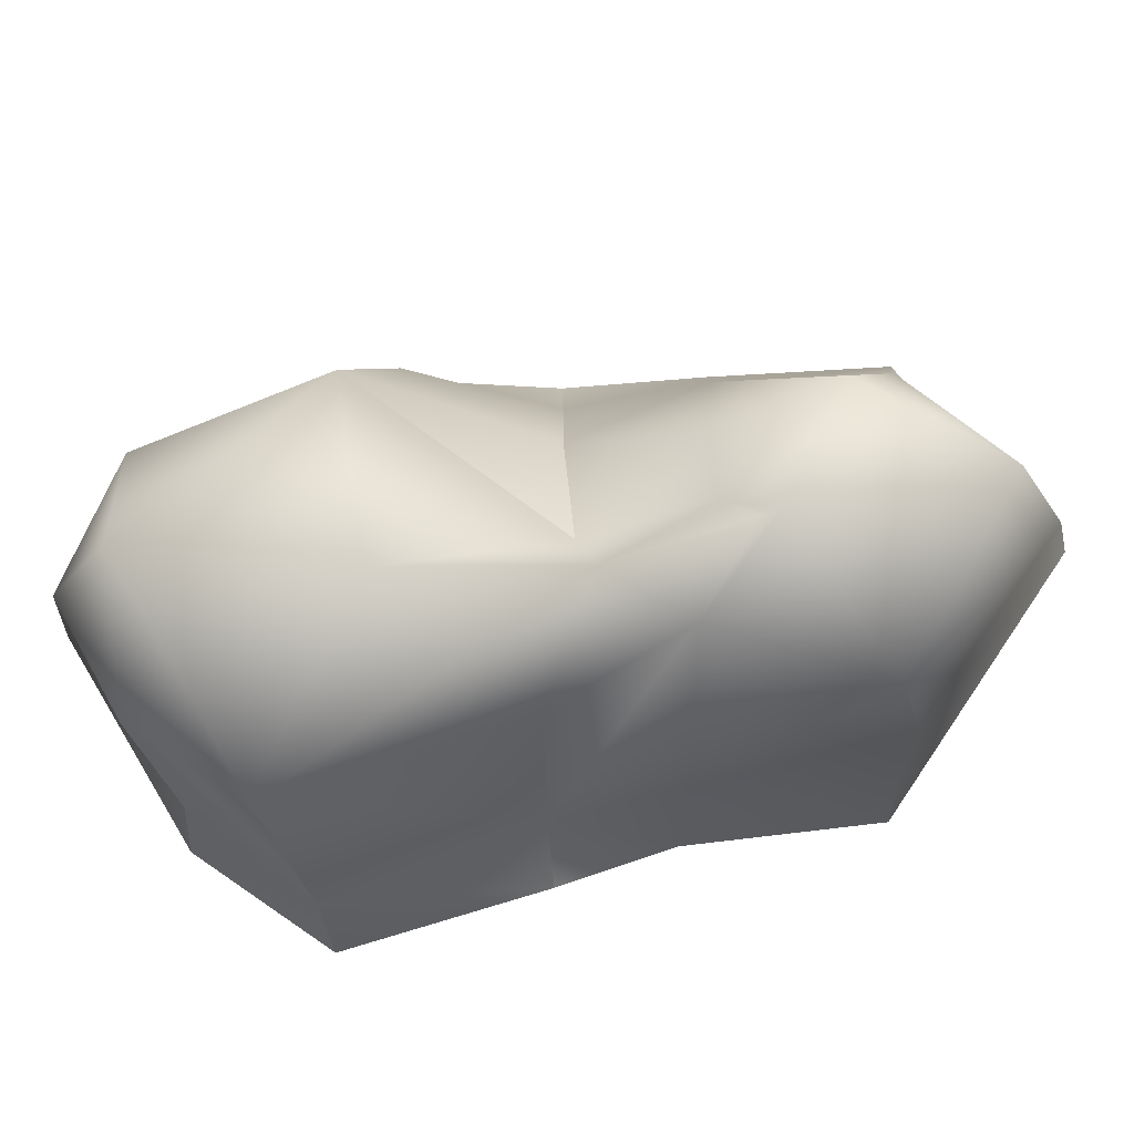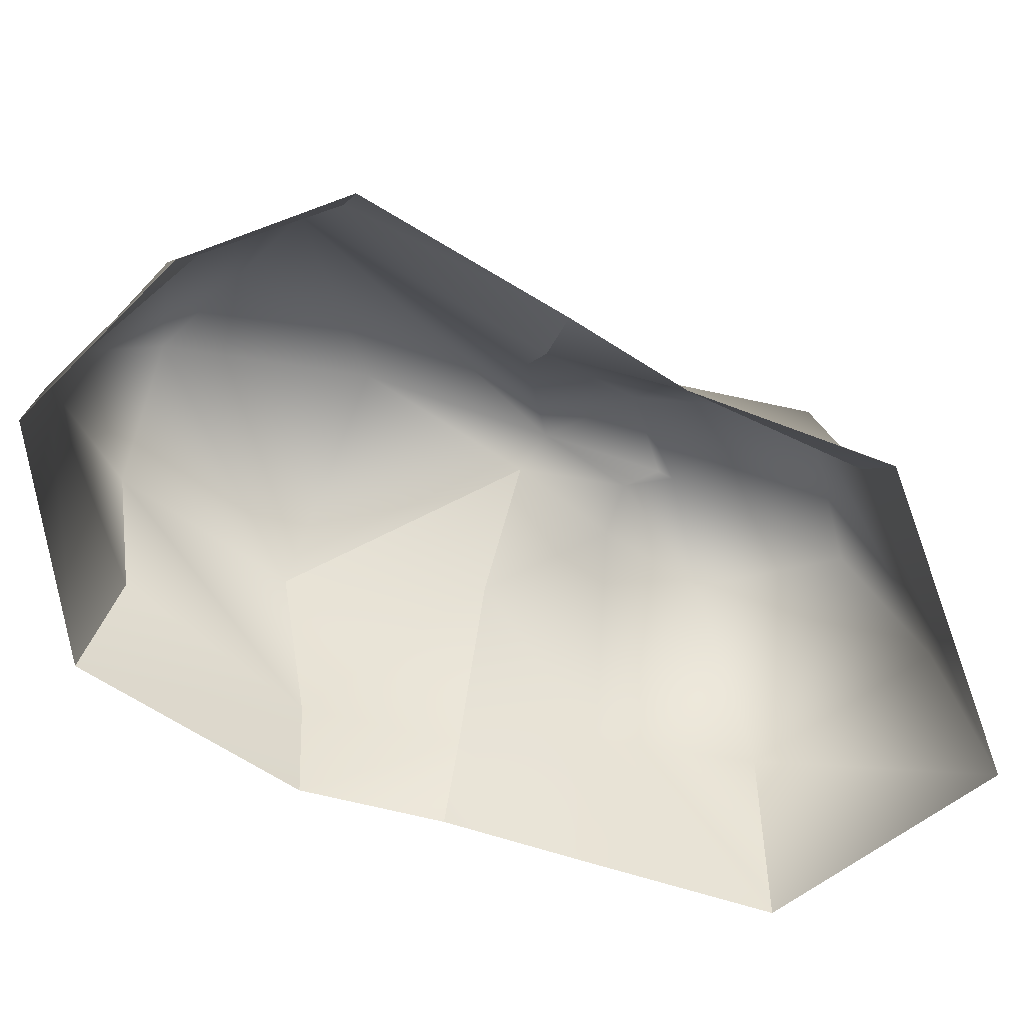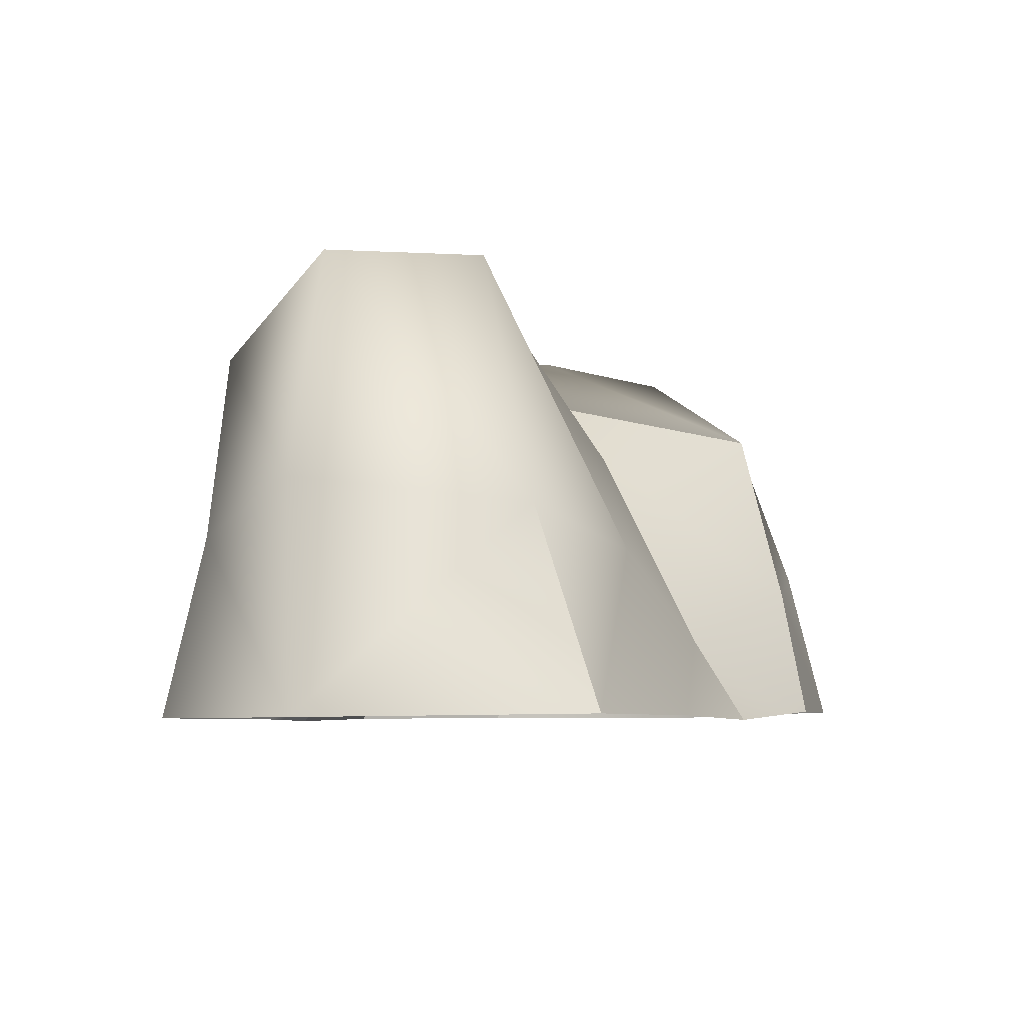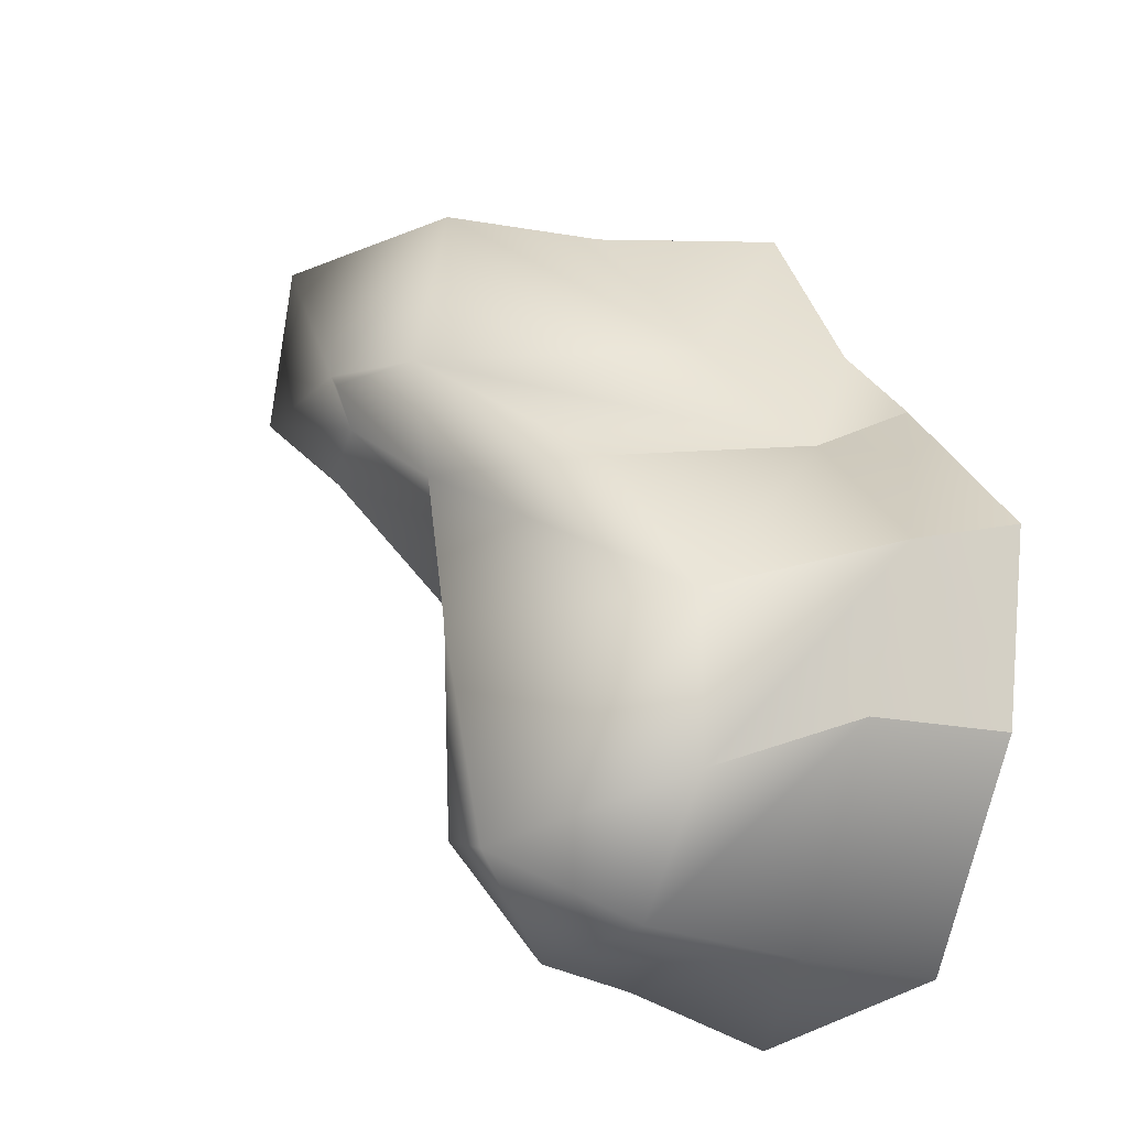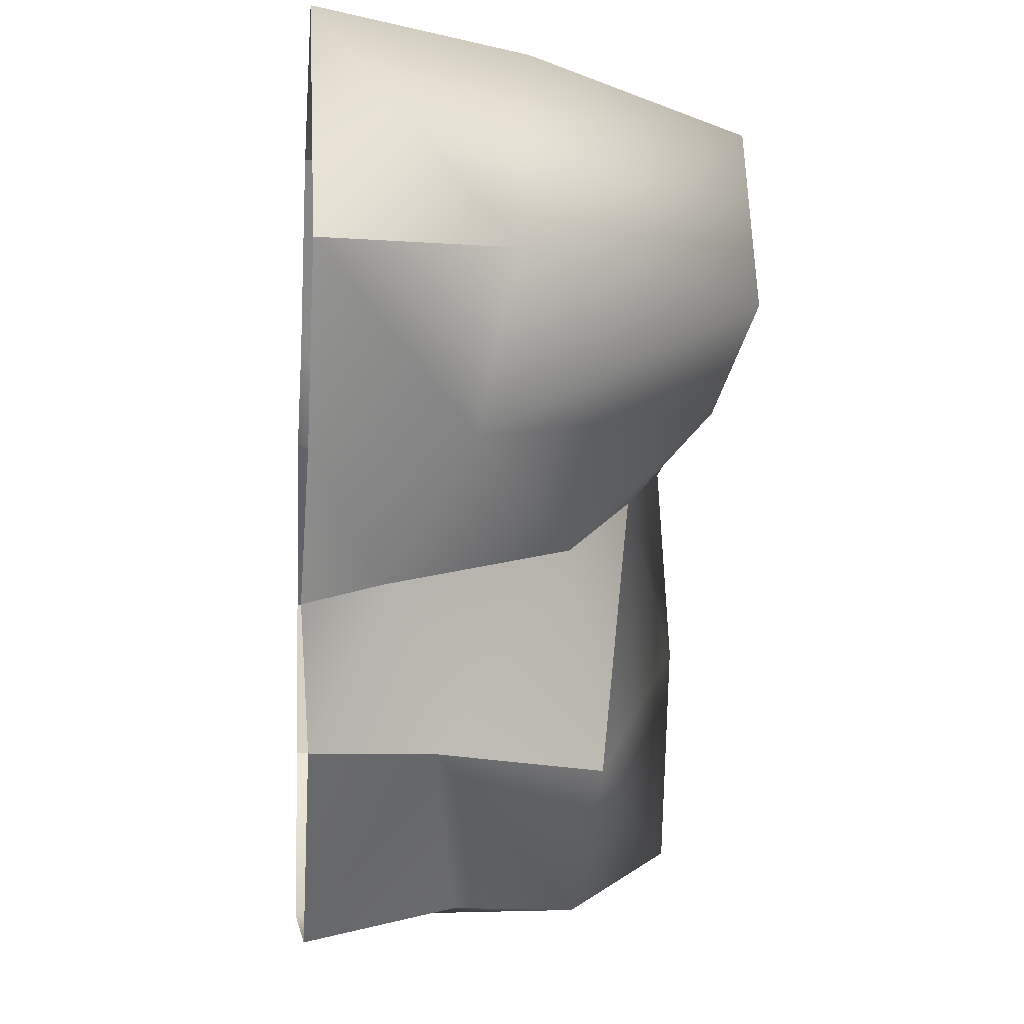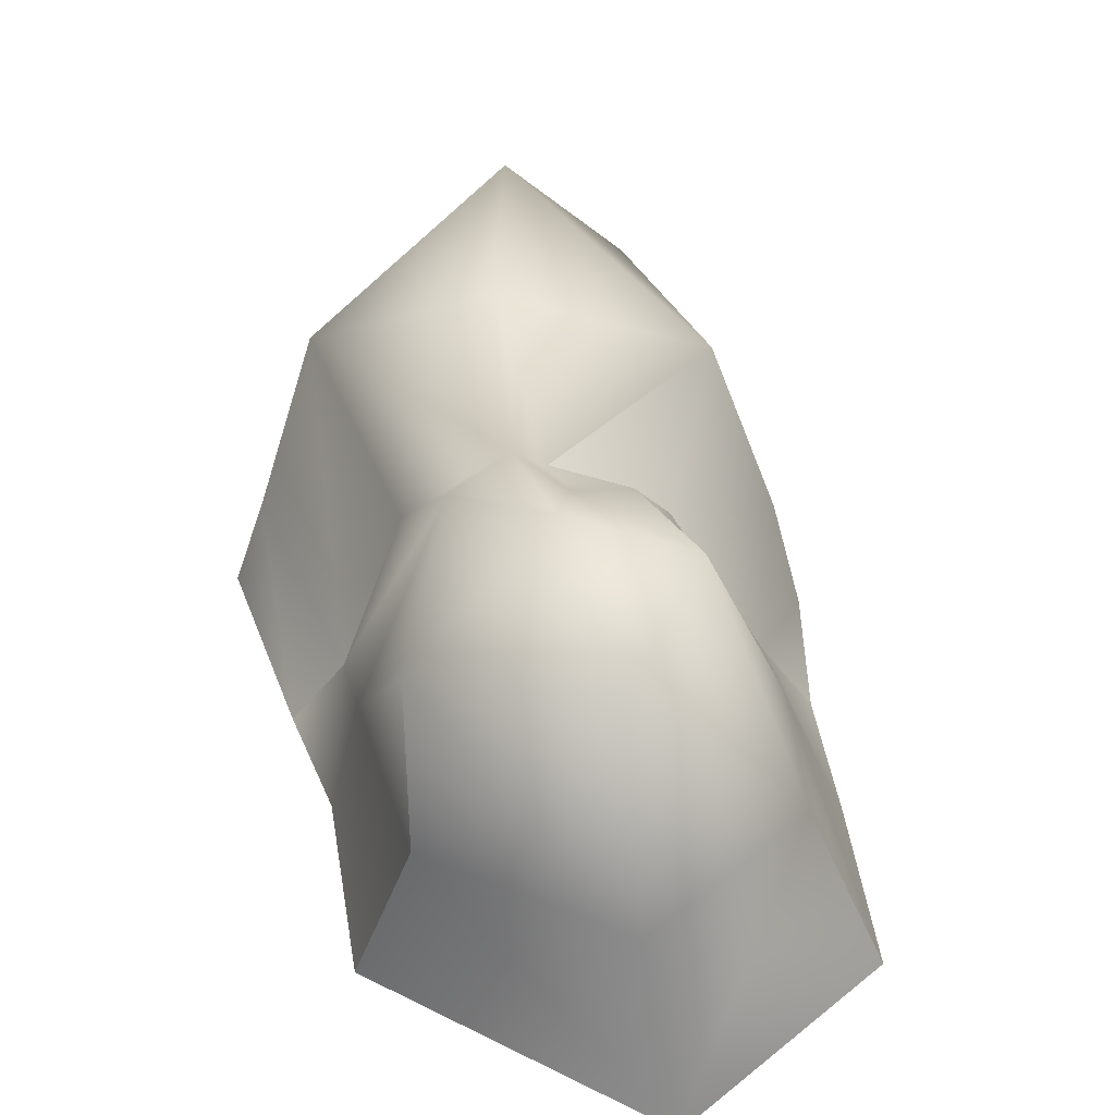
<metadata>
{"format":"obj","ext":"obj","renderer":"f3d","projection":"perspective","resolution":1024,"background":"white","views":[{"elev":73.6,"azim":-65.2,"up":"+Y"},{"elev":-71.0,"azim":-79.2,"up":"+Y"},{"elev":-5.0,"azim":54.5,"up":"+Y"},{"elev":-22.9,"azim":-118.7,"up":"+Z"},{"elev":-6.4,"azim":84.5,"up":"+Z"},{"elev":41.5,"azim":21.8,"up":"+Y"}]}
</metadata>
<code>
o icecrown_rock_04
v -0.8217 -0.09109 -0.5947
v -0.8956 -0.09374 -0.1544
v -0.8317 0.1395 -0.2123
v 0.575 0.1023 -0.2123
v 0.6934 -0.09442 -0.2695
v 0.5506 -0.0735 -0.6087
v 0.4623 0.2325 -0.6093
v 0.3483 0.5684 -0.1062
v 0.2603 0.6609 -0.6485
v 0.09208 0.7524 0.04163
v 0.12 -0.07517 -1.074
v -0.5171 -0.09227 -1.044
v -0.5092 0.2365 -1.039
v 0.06617 0.3044 -0.994
v -0.1205 0.6277 -1.011
v -0.4934 0.5983 -1.012
v -0.3951 0.911 -0.8726
v 0.879 -0.08326 0.06586
v 0.6934 -0.09442 -0.2695
v 0.575 0.1023 -0.2123
v 0.7284 0.308 0.122
v 0.3483 0.5684 -0.1062
v 0.3785 0.9228 0.2375
v 0.09208 0.7524 0.04163
v 1.108 -0.07893 0.4959
v 0.9074 0.3887 0.5273
v 0.6191 0.9965 0.4631
v 0.2536 0.9372 0.3122
v -0.01785 -0.09032 0.9631
v 0.1241 0.3404 0.9237
v -0.218 0.2541 0.48
v -0.2947 -0.0939 0.5097
v -0.4005 0.06948 0.1964
v -0.5203 -0.09907 0.2695
v -0.008657 0.9007 0.3839
v 0.08577 0.7792 0.8444
v 0.8278 -0.0869 1.104
v 1.108 -0.07893 0.4959
v 0.1241 0.3404 0.9237
v -0.01785 -0.09032 0.9631
v 0.7062 0.4323 1.039
v 0.2742 0.9849 0.4495
v 0.2452 0.9828 0.4148
v 0.5975 0.9642 0.8866
v 0.0349 0.8392 0.1247
v -0.2541 0.5453 0.1246
v -0.7374 0.6012 -0.3796
v -0.4005 0.06948 0.1964
v -0.8317 0.1395 -0.2123
v -0.5203 -0.09907 0.2695
v -0.8956 -0.09374 -0.1544
v 0.4623 0.2325 -0.6093
v 0.5506 -0.0735 -0.6087
v 0.12 -0.07517 -1.074
v 0.06617 0.3044 -0.994
v 0.2603 0.6609 -0.6485
v -0.2063 0.9081 -0.3325
v -0.6902 0.5712 -0.7393
v -0.7628 0.2215 -0.5946
v -0.8217 -0.09109 -0.5947
v -0.7628 0.2215 -0.5946
g Geoset0
f 1 2 3
f 4 5 6
f 6 7 4
f 8 4 7
f 7 9 8
f 9 10 8
f 11 12 13
f 13 14 11
f 15 14 13
f 13 16 15
f 17 15 16
f 18 19 20
f 20 21 18
f 21 20 22
f 22 23 21
f 23 22 24
f 25 18 21
f 21 26 25
f 27 26 21
f 21 23 27
f 23 28 27
f 24 28 23
f 29 30 31
f 31 32 29
f 32 31 33
f 33 34 32
f 33 31 35
f 36 35 31
f 31 30 36
f 37 38 26
f 39 40 37
f 37 41 39
f 36 39 41
f 42 43 35
f 35 36 42
f 42 36 44
f 41 44 36
f 26 41 37
f 44 41 26
f 26 27 44
f 44 27 42
f 28 42 27
f 28 43 42
f 45 43 28
f 35 43 45
f 45 46 35
f 35 46 33
f 47 46 45
f 48 46 47
f 47 49 48
f 50 48 49
f 49 51 50
f 52 53 54
f 54 55 52
f 52 55 15
f 15 56 52
f 56 15 17
f 17 57 56
f 24 56 57
f 28 24 45
f 57 45 24
f 45 57 47
f 47 57 17
f 17 58 47
f 16 58 17
f 59 58 16
f 16 13 59
f 60 59 13
f 13 12 60
f 3 61 1
f 58 61 3
f 3 47 58

</code>
